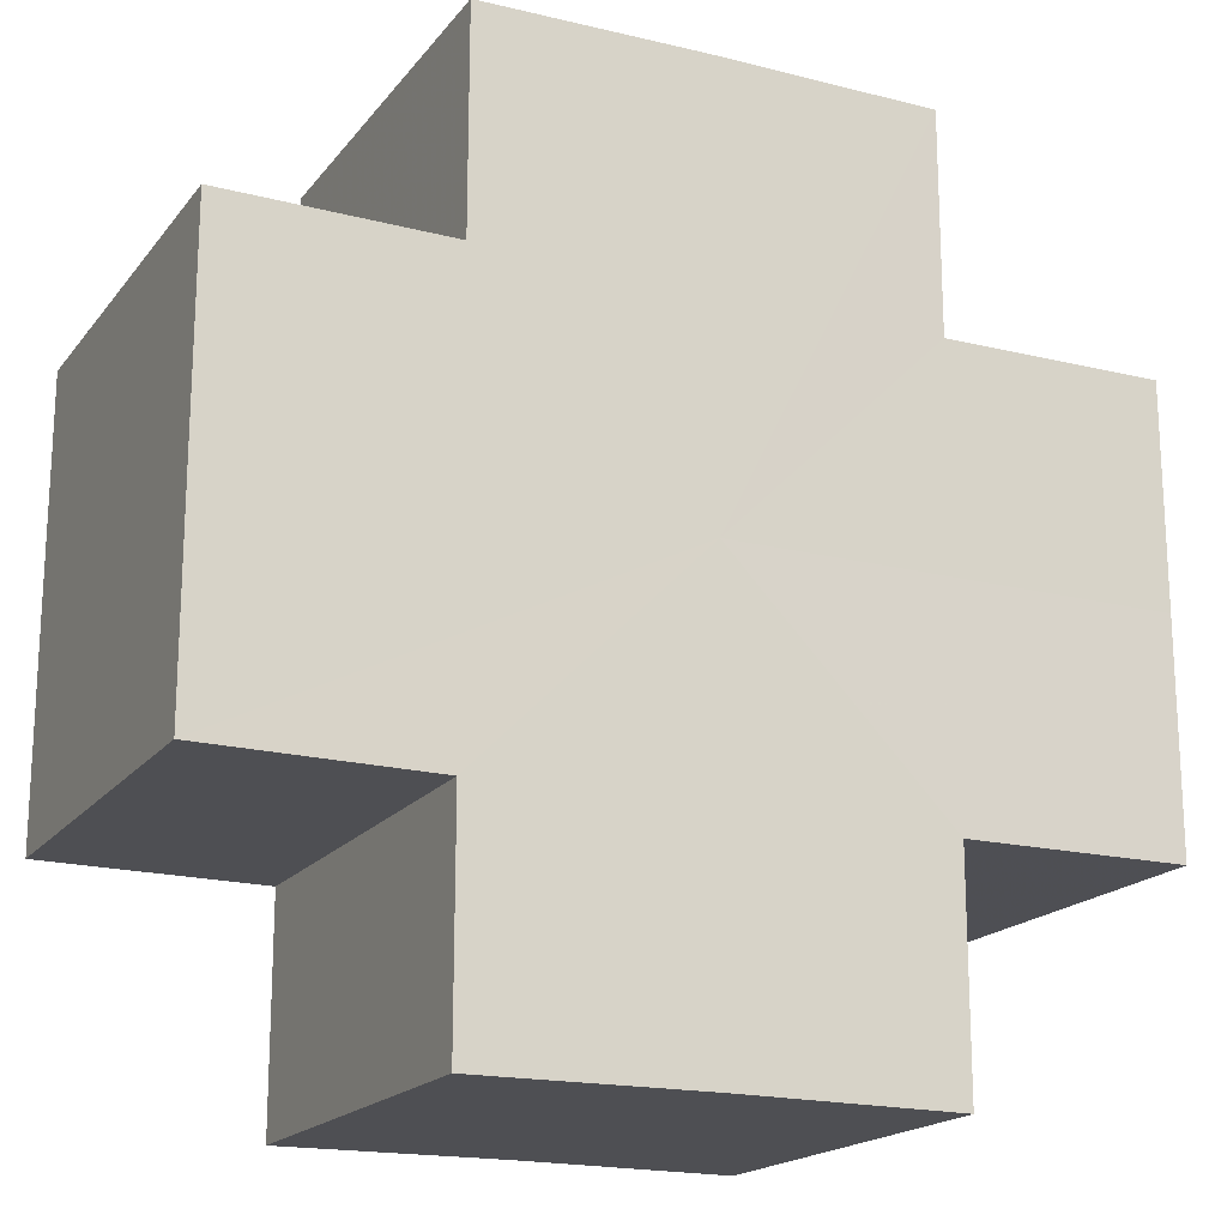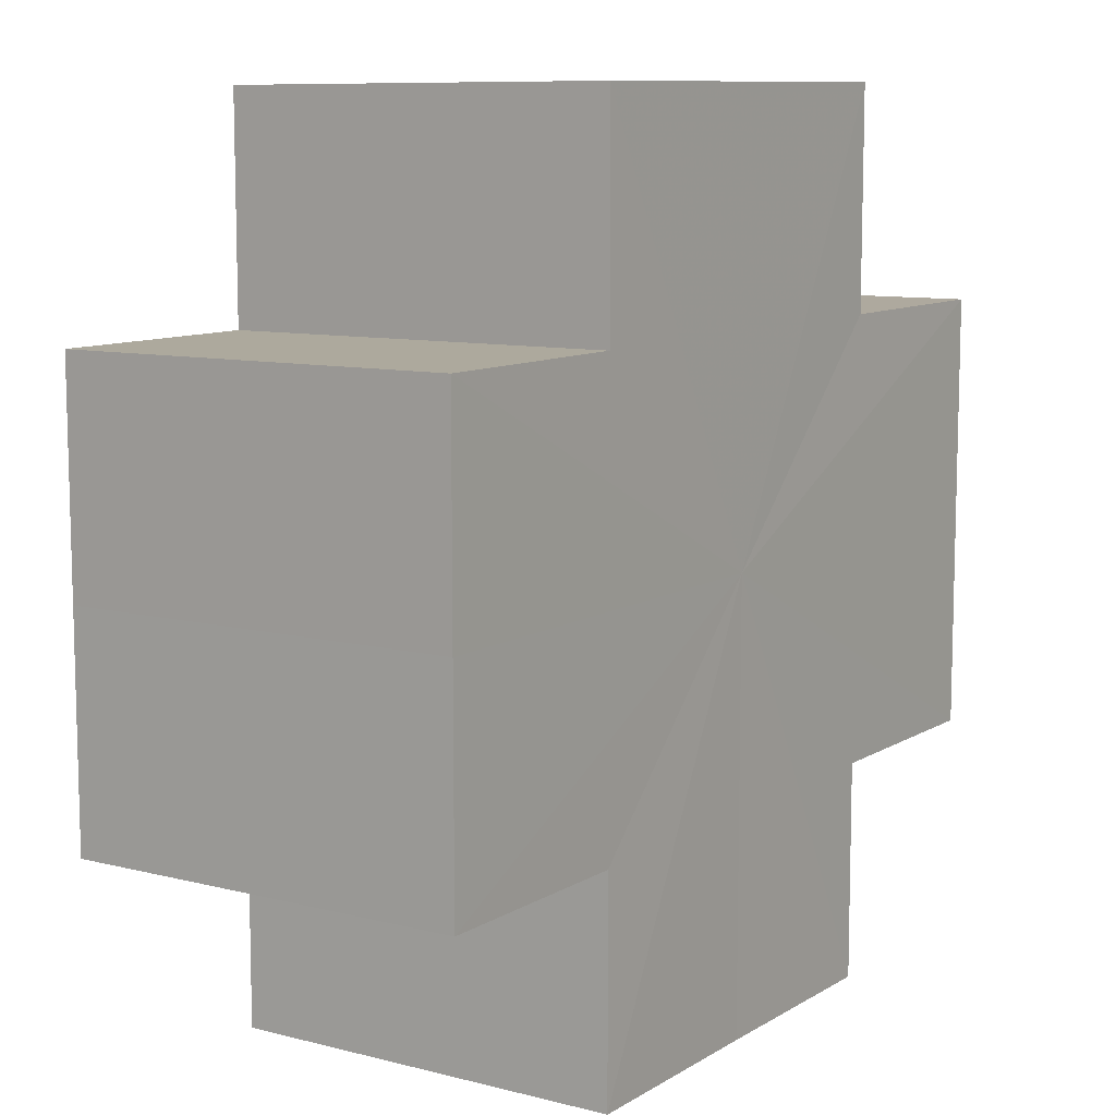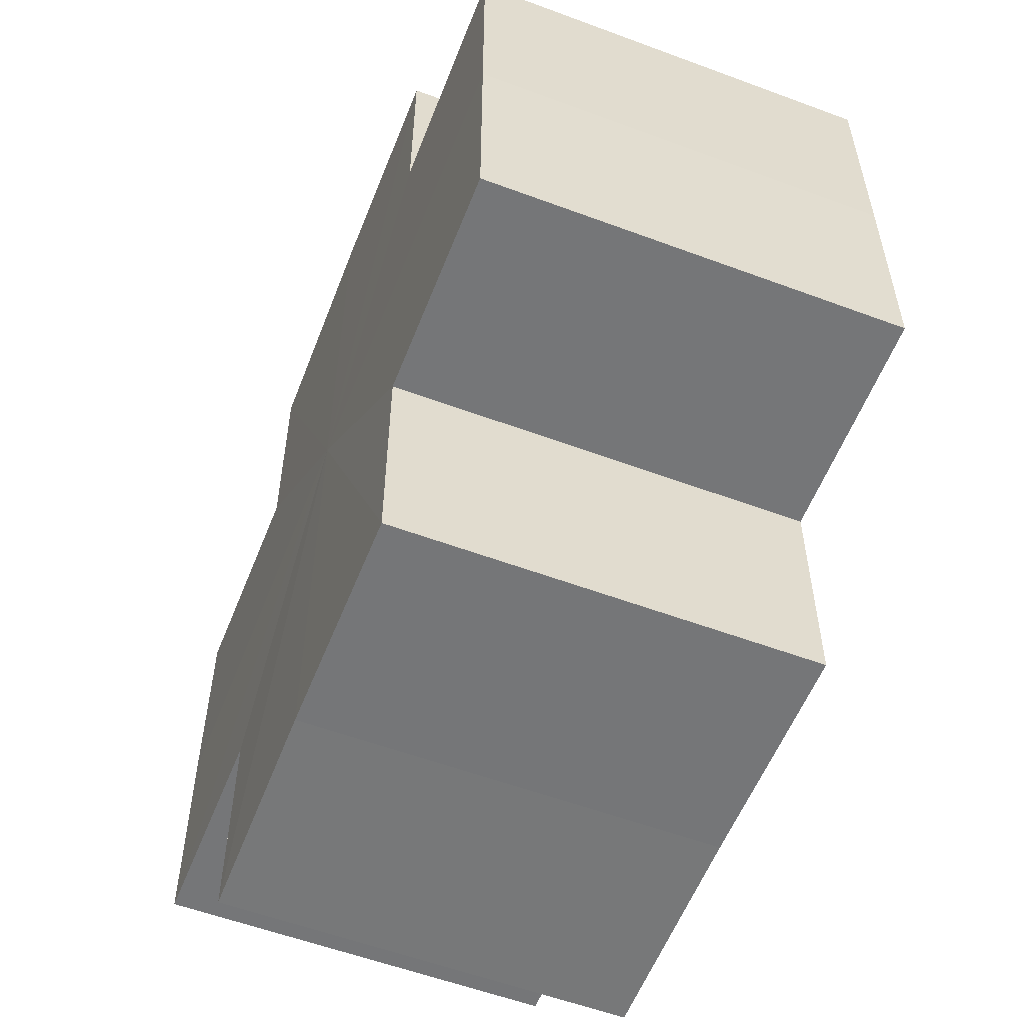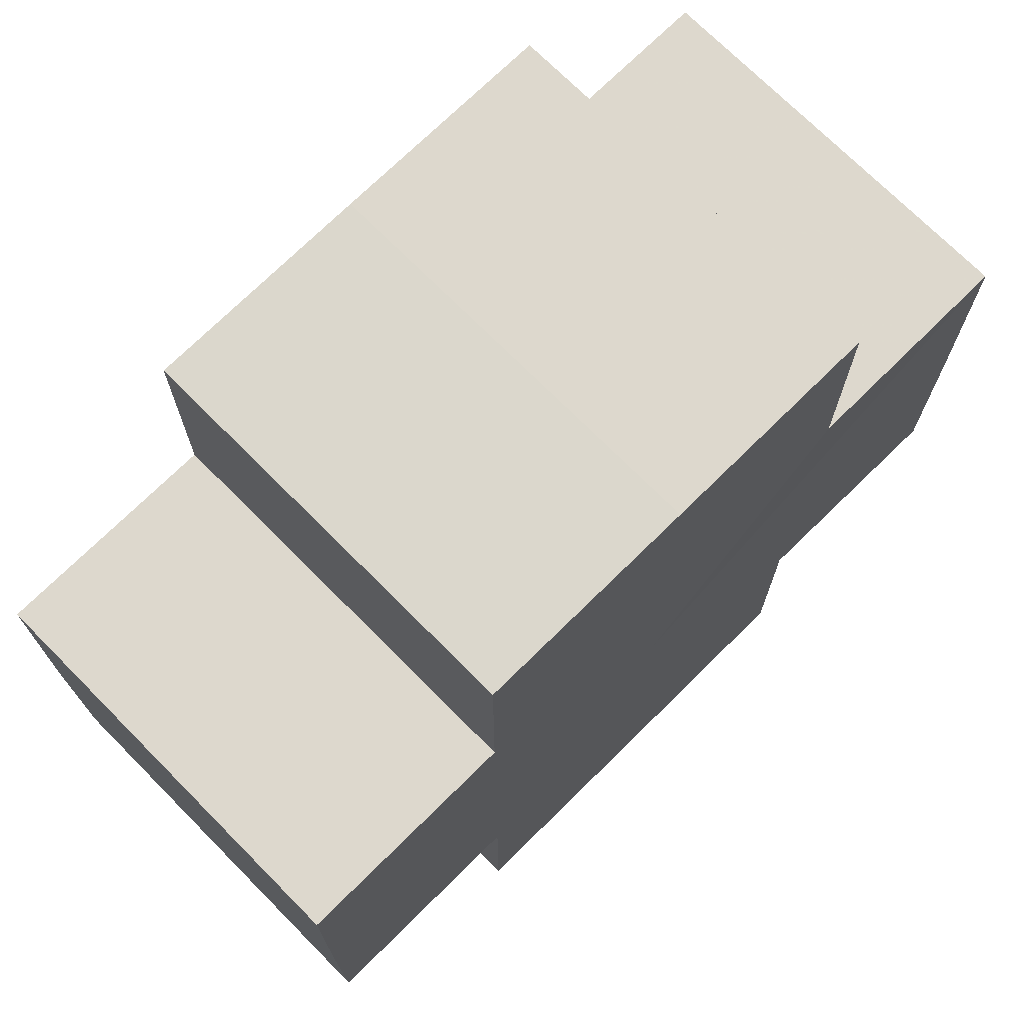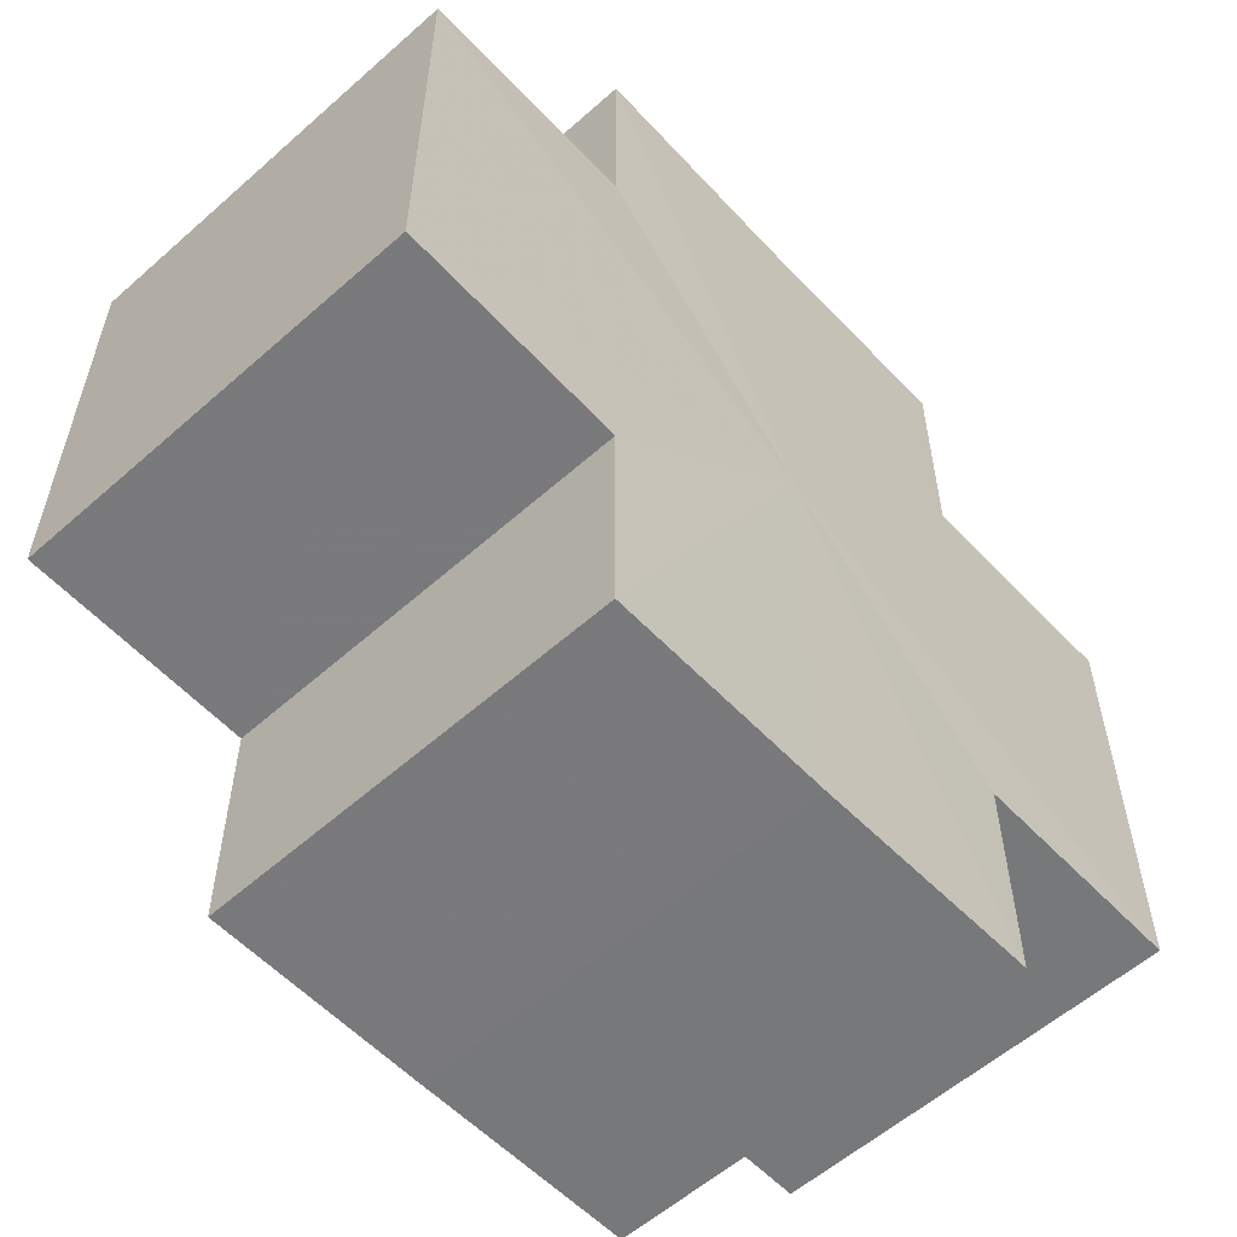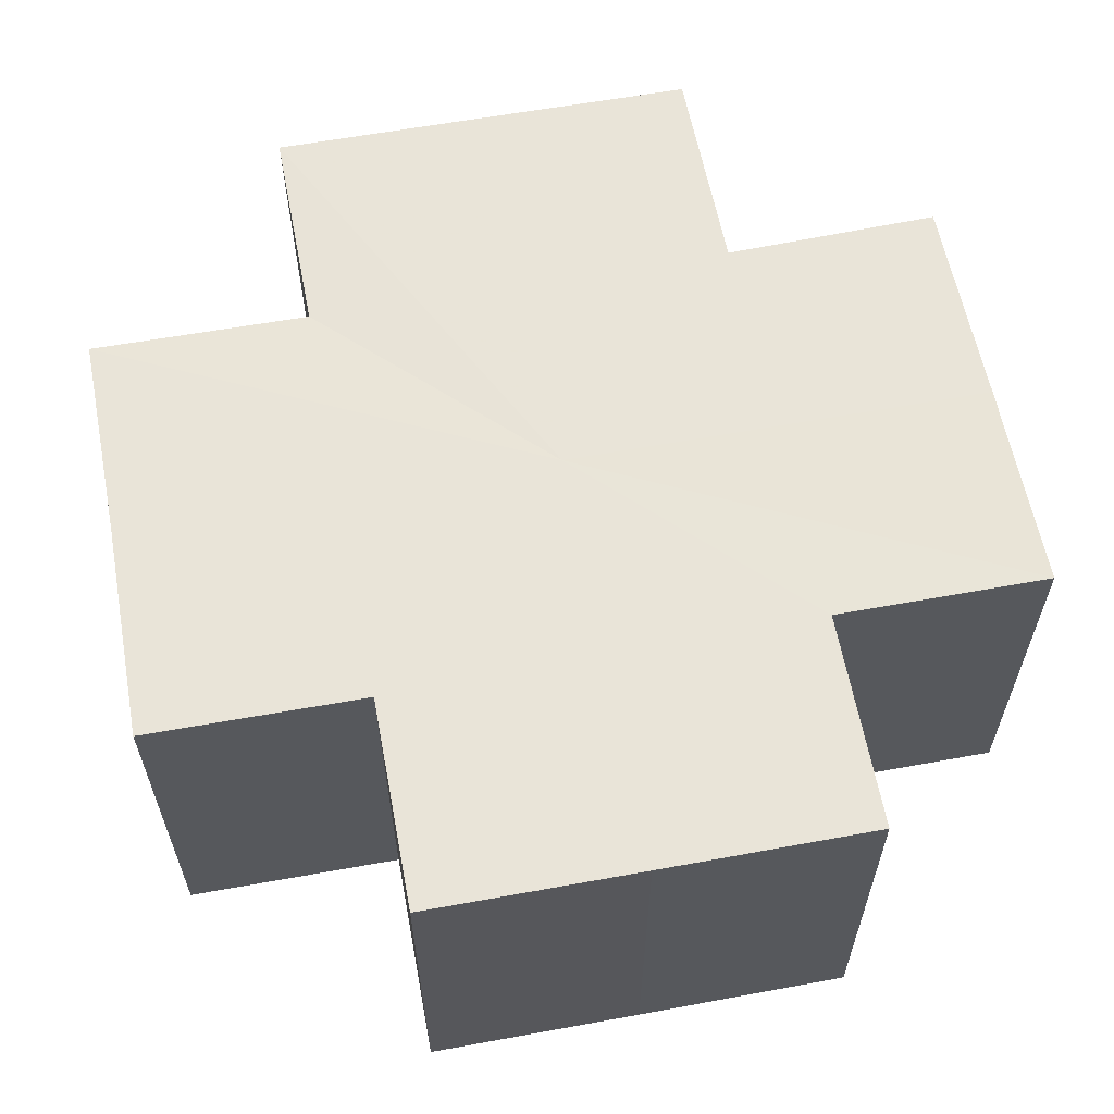
<metadata>
{"format":"obj","ext":"obj","renderer":"f3d","projection":"perspective","resolution":1024,"background":"white","views":[{"elev":-18.4,"azim":-25.6,"up":"+Y"},{"elev":9.6,"azim":-56.0,"up":"+Y"},{"elev":-56.9,"azim":68.7,"up":"+Y"},{"elev":72.4,"azim":135.3,"up":"+Y"},{"elev":-57.5,"azim":132.5,"up":"+Y"},{"elev":60.5,"azim":169.2,"up":"+Z"}]}
</metadata>
<code>
o 21193
v 2223 1875 7.8
v 2223 1875 7.8
v 2223 1875 7.781
v 2223 1875 7.8
v 2223 1875 7.781
v 2223 1875 7.8
v 2223 1875 7.781
v 2223 1875 7.8
v 2223 1875 7.781
v 2223 1875 7.8
v 2223 1875 7.8
v 2223 1875 7.8
v 2223 1875 7.781
v 2223 1875 7.781
v 2223 1875 7.8
v 2223 1875 7.8
v 2223 1875 7.8
v 2223 1875 7.781
v 2223 1875 7.781
v 2223 1875 7.8
v 2223 1875 7.8
v 2223 1875 7.8
v 2223 1875 7.8
v 2223 1875 7.781
v 2223 1875 7.781
v 2223 1875 7.781
v 2223 1875 7.8
v 2223 1875 7.8
v 2223 1875 7.8
v 2223 1875 7.8
v 2223 1875 7.781
v 2223 1875 7.8
v 2223 1875 7.781
v 2223 1875 7.781
v 2223 1875 7.8
v 2223 1875 7.8
v 2223 1875 7.8
v 2223 1875 7.781
v 2223 1875 7.781
v 2223 1875 7.8
v 2223 1875 7.8
v 2223 1875 7.8
v 2223 1875 7.8
v 2223 1875 7.781
v 2223 1875 7.781
v 2223 1875 7.781
v 2223 1875 7.8
v 2223 1875 7.8
v 2223 1875 7.8
v 2223 1875 7.8
v 2223 1875 7.8
v 2223 1875 7.781
v 2223 1875 7.781
v 2223 1875 7.781
v 2223 1875 7.8
v 2223 1875 7.8
v 2223 1875 7.8
v 2223 1875 7.781
v 2223 1875 7.781
v 2223 1875 7.8
v 2223 1875 7.8
v 2223 1875 7.8
v 2223 1875 7.8
v 2223 1875 7.781
v 2223 1875 7.781
v 2223 1875 7.8
v 2223 1875 7.781
v 2223 1875 7.8
v 2223 1875 7.8
v 2223 1875 7.781
v 2223 1875 7.781
v 2223 1875 7.8
v 2223 1875 7.8
v 2223 1875 7.781
v 2223 1875 7.781
v 2223 1875 7.8
v 2223 1875 7.8
v 2223 1875 7.8
v 2223 1875 7.8
v 2223 1875 7.8
v 2223 1875 7.781
v 2223 1875 7.781
v 2223 1875 7.781
v 2223 1875 7.781
v 2223 1875 7.781
v 2223 1875 7.781
v 2223 1875 7.781
v 2223 1875 7.781
v 2223 1875 7.781
v 2223 1875 7.781
v 2223 1875 7.781
v 2223 1875 7.781
v 2223 1875 7.781
v 2223 1875 7.781
v 2223 1875 7.781
v 2223 1875 7.781
v 2223 1875 7.781
v 2223 1875 7.781
f 1 2 3
f 4 1 5
f 5 6 7
f 7 8 9
f 10 8 11
f 10 12 8
f 13 12 14
f 15 16 13
f 10 17 12
f 18 17 19
f 20 21 18
f 10 22 17
f 10 23 22
f 24 23 25
f 26 27 24
f 28 29 26
f 29 30 31
f 10 32 23
f 33 32 34
f 35 36 33
f 10 37 32
f 38 37 39
f 40 41 38
f 10 42 37
f 10 43 42
f 44 43 45
f 46 47 44
f 10 48 43
f 49 50 46
f 50 51 52
f 53 48 54
f 55 56 53
f 10 57 48
f 58 57 59
f 60 61 58
f 10 62 57
f 10 63 62
f 64 63 65
f 10 66 63
f 67 68 64
f 10 69 66
f 10 11 69
f 70 66 71
f 72 73 70
f 74 69 75
f 76 77 74
f 78 79 67
f 79 80 81
f 82 83 84
f 82 85 83
f 82 84 86
f 82 87 85
f 82 86 88
f 82 89 87
f 82 88 90
f 82 91 89
f 82 90 92
f 82 93 91
f 82 92 94
f 82 95 93
f 82 94 96
f 82 97 95
f 82 96 98
f 82 98 97

</code>
